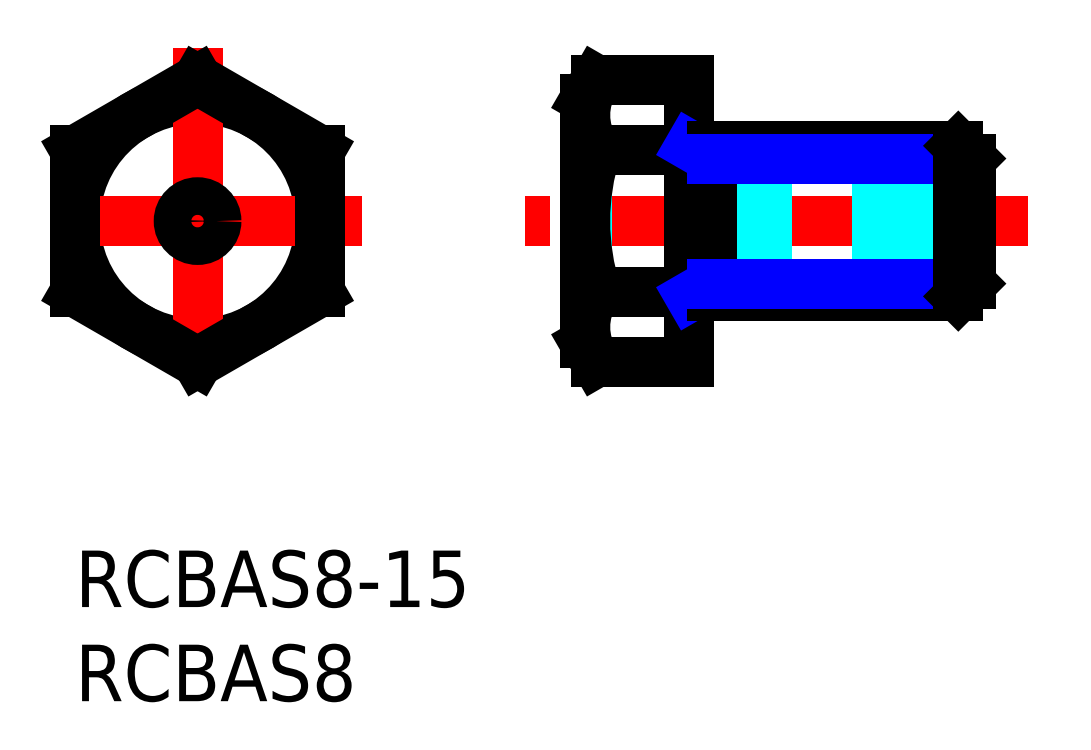
<metadata>
{"format":"dxf","ext":"dxf","renderer":"ezdxf+matplotlib","layout":"modelspace","background":"white","min_lineweight":24,"dpi":150}
</metadata>
<code>
0
SECTION
2
ENTITIES
0
INSERT
8
MSM_CONTINUOUS
2
*U2
10
0
20
0
30
0
0
INSERT
8
MSM_CONTINUOUS
2
*U3
10
0
20
0
30
0
0
LINE
8
MSM_CENTER
10
50.61
20
17.51
30
0
11
23.87
21
17.51
31
0
0
LINE
8
MSM_CONTINUOUS
10
32.59
20
13.51
30
0
11
46.92
21
13.51
31
0
0
LINE
8
MSM_CONTINUOUS
10
32.59
20
21.51
30
0
11
46.92
21
21.51
31
0
0
LINE
8
MSM_DASHED
10
47.59
20
18.51
30
0
11
27.09
21
18.51
31
0
0
LINE
8
MSM_DASHED
10
47.59
20
16.51
30
0
11
27.09
21
16.51
31
0
0
CIRCLE
8
MSM_CONTINUOUS
10
6.5
20
17.51
30
0
40
6.5
0
LINE
8
MSM_CENTER
10
15.24
20
17.51
30
0
11
-2.238
21
17.51
31
0
0
LINE
8
MSM_CENTER
10
6.5
20
26.72
30
0
11
6.5
21
8.294
31
0
0
CIRCLE
8
MSM_CONTINUOUS
10
6.5
20
17.51
30
0
40
1
0
LINE
8
MSM_CONTINUOUS
10
32.59
20
10
30
0
11
32.59
21
25.01
31
0
0
LINE
8
MSM_CONTINUOUS
10
27.09
20
11.01
30
0
11
27.09
21
24.01
31
0
0
ARC
8
MSM_CONTINUOUS
10
39.51
20
17.51
30
0
40
12.42
50
162.4
51
197.6
0
LINE
8
MSM_CONTINUOUS
10
27.67
20
13.75
30
0
11
32.59
21
13.75
31
0
0
LINE
8
MSM_CONTINUOUS
10
27.67
20
10
30
0
11
32.59
21
10
31
0
0
ARC
8
MSM_CONTINUOUS
10
30.42
20
11.88
30
0
40
3.322
50
145.6
51
214.4
0
LINE
8
MSM_CONTINUOUS
10
27.09
20
11.01
30
0
11
27.67
21
10
31
0
0
LINE
8
MSM_NARROW
10
33.84
20
14.18
30
0
11
32.67
21
13.51
31
0
0
LINE
8
MSM_CONTINUOUS
10
27.67
20
25.01
30
0
11
32.59
21
25.01
31
0
0
LINE
8
MSM_CONTINUOUS
10
27.67
20
21.26
30
0
11
32.59
21
21.26
31
0
0
ARC
8
MSM_CONTINUOUS
10
30.42
20
23.13
30
0
40
3.322
50
145.6
51
214.4
0
LINE
8
MSM_CONTINUOUS
10
27.09
20
24.01
30
0
11
27.67
21
25.01
31
0
0
LINE
8
MSM_NARROW
10
33.84
20
20.83
30
0
11
32.67
21
21.51
31
0
0
LINE
8
MSM_CONTINUOUS
10
33.84
20
13.51
30
0
11
33.84
21
21.51
31
0
0
LINE
8
MSM_NARROW
10
33.84
20
14.18
30
0
11
47.59
21
14.18
31
0
0
LINE
8
MSM_NARROW
10
33.84
20
20.83
30
0
11
47.59
21
20.83
31
0
0
LINE
8
MSM_CONTINUOUS
10
47.59
20
14.18
30
0
11
47.59
21
20.83
31
0
0
LINE
8
MSM_CONTINUOUS
10
47.59
20
14.18
30
0
11
46.92
21
13.51
31
0
0
LINE
8
MSM_CONTINUOUS
10
46.92
20
13.51
30
0
11
46.92
21
21.51
31
0
0
LINE
8
MSM_CONTINUOUS
10
46.92
20
21.51
30
0
11
47.59
21
20.83
31
0
0
LINE
8
MSM_CONTINUOUS
10
0
20
13.75
30
0
11
6.5
21
10
31
0
0
LINE
8
MSM_CONTINUOUS
10
6.5
20
10
30
0
11
13
21
13.75
31
0
0
LINE
8
MSM_CONTINUOUS
10
13
20
13.75
30
0
11
13
21
21.26
31
0
0
LINE
8
MSM_CONTINUOUS
10
13
20
21.26
30
0
11
6.5
21
25.01
31
0
0
LINE
8
MSM_CONTINUOUS
10
6.5
20
25.01
30
0
11
0
21
21.26
31
0
0
LINE
8
MSM_CONTINUOUS
10
0
20
21.26
30
0
11
0
21
13.75
31
0
0
ENDSEC
0
EOF

</code>
